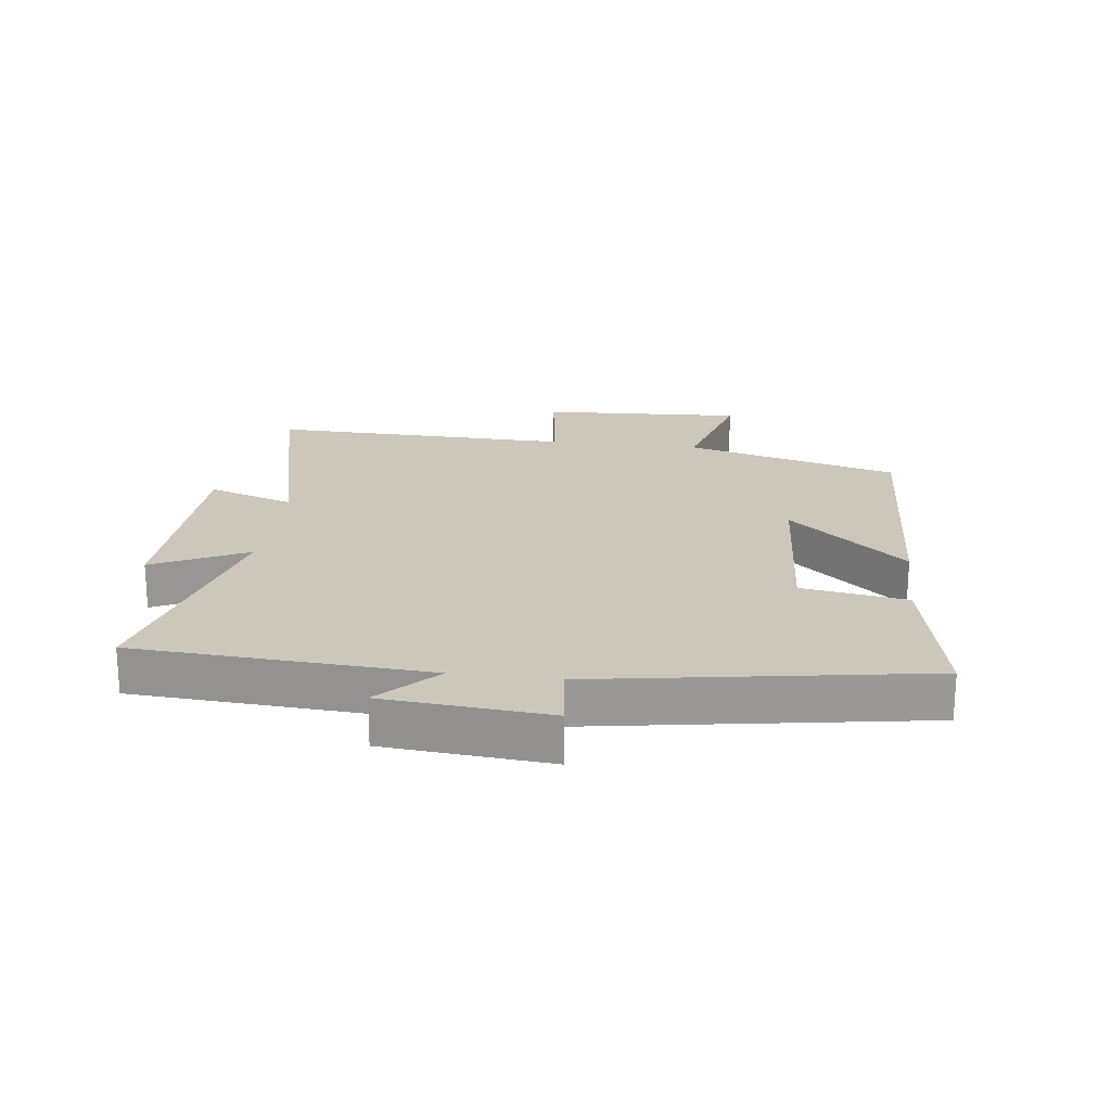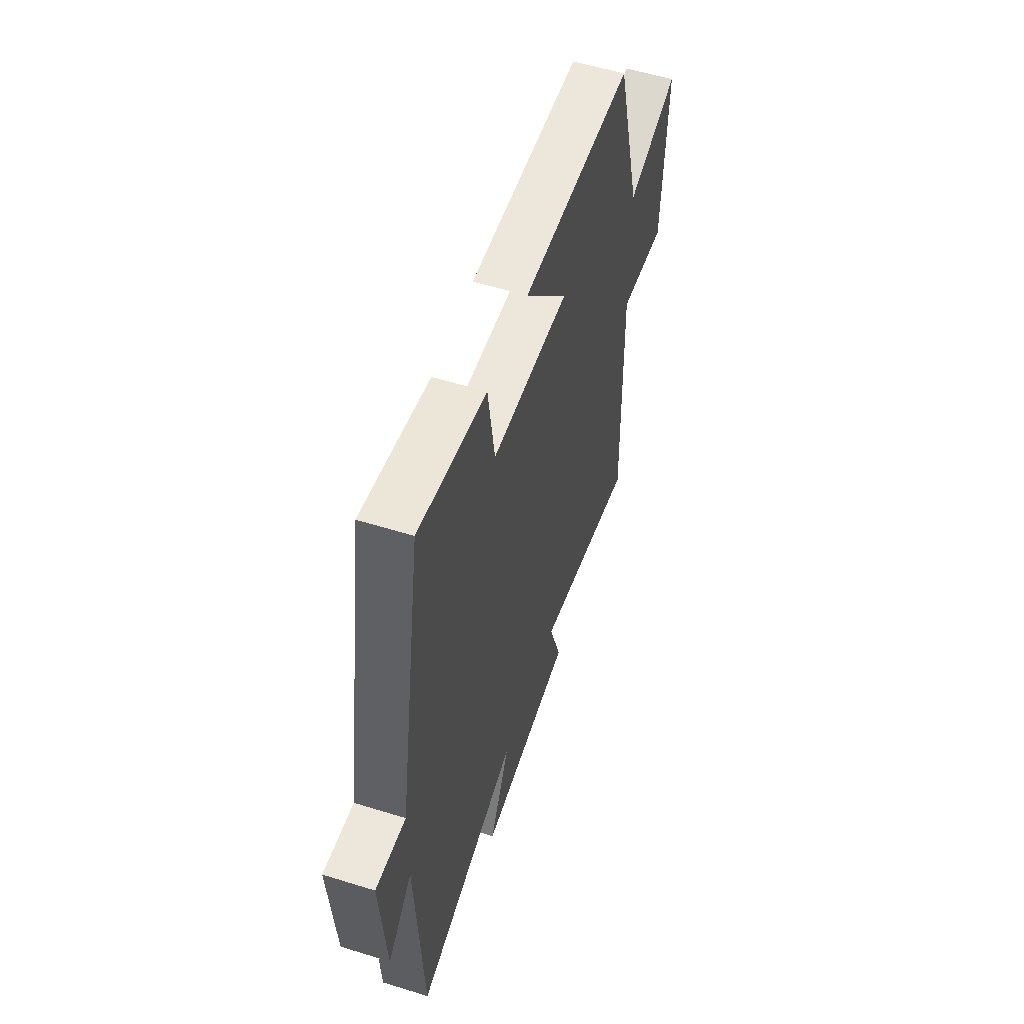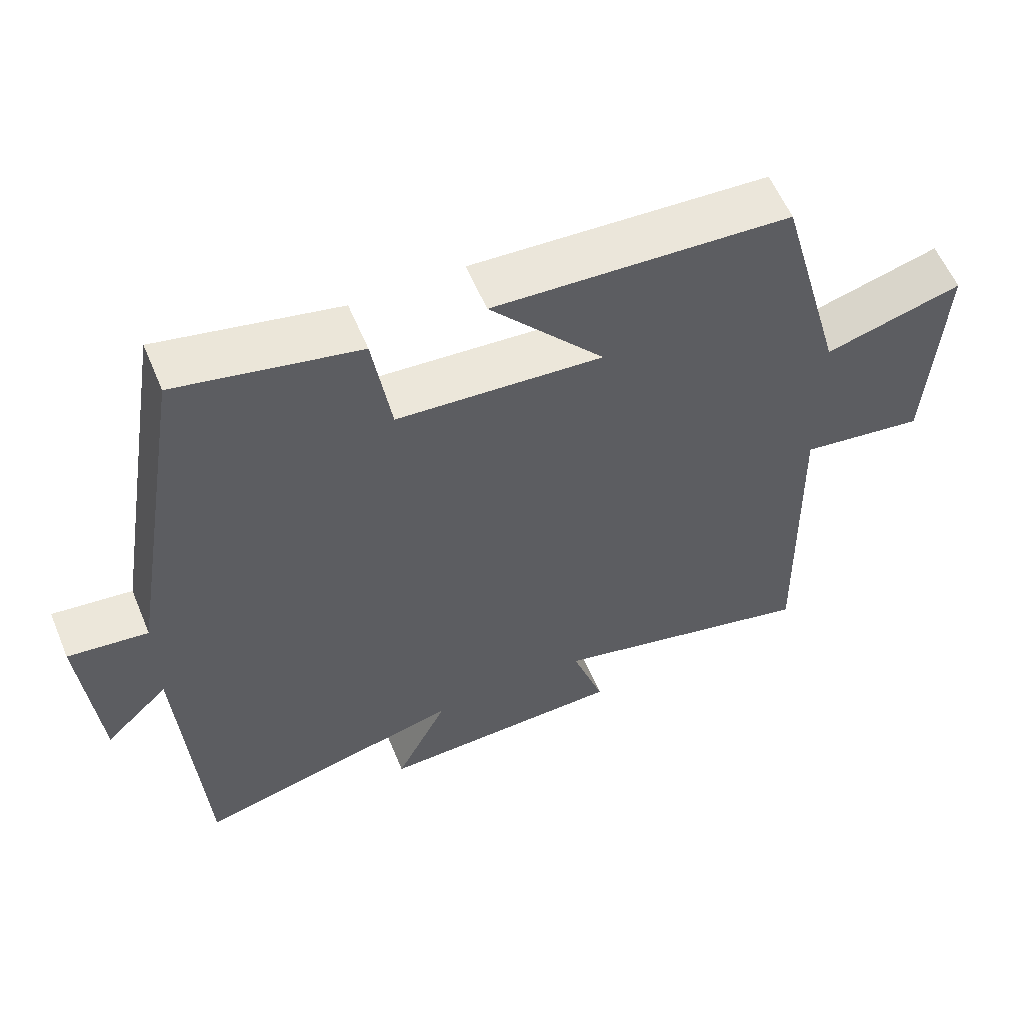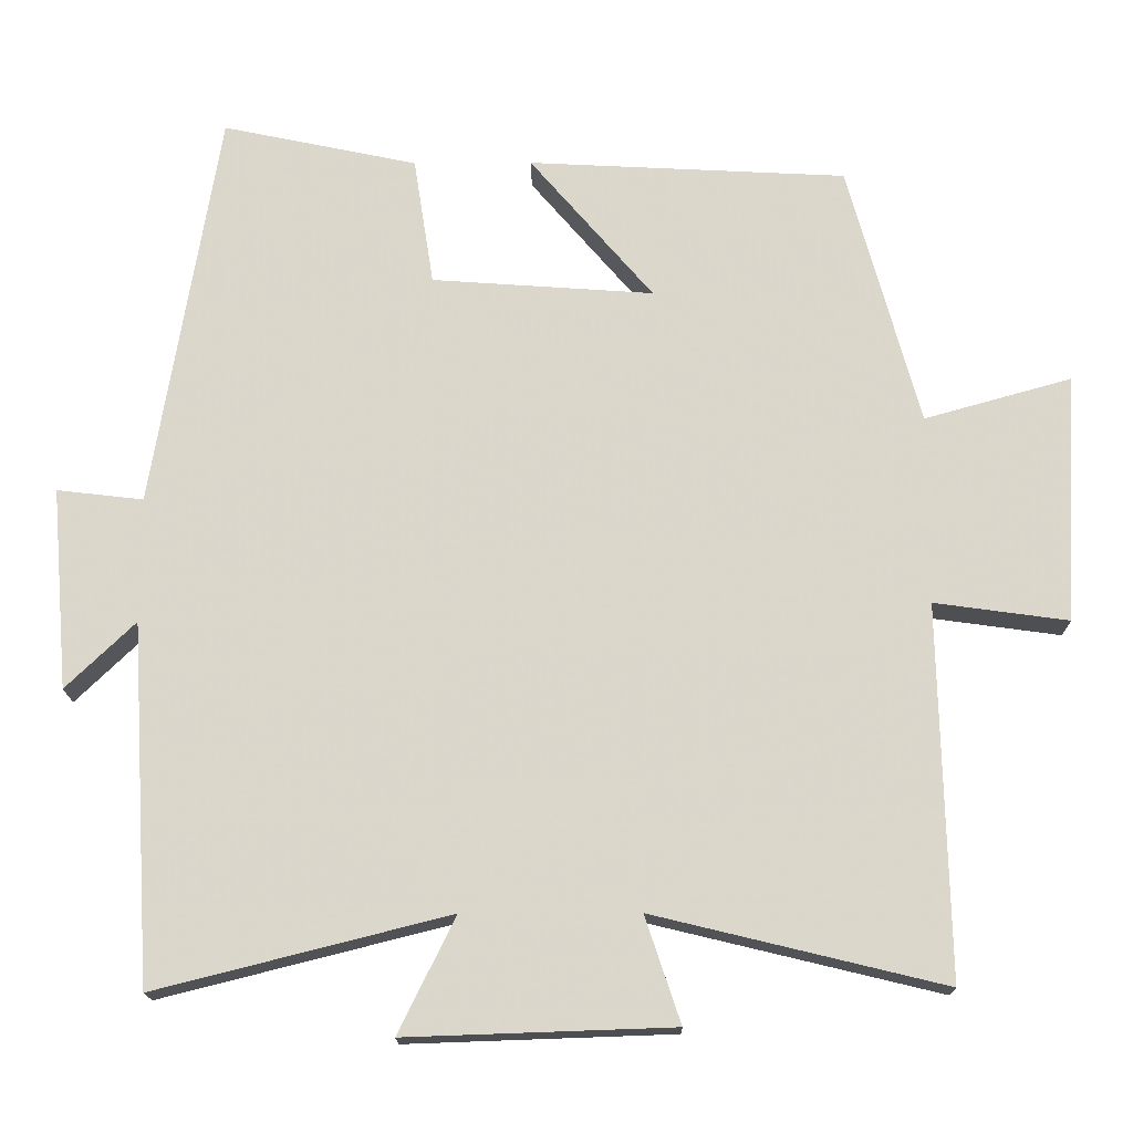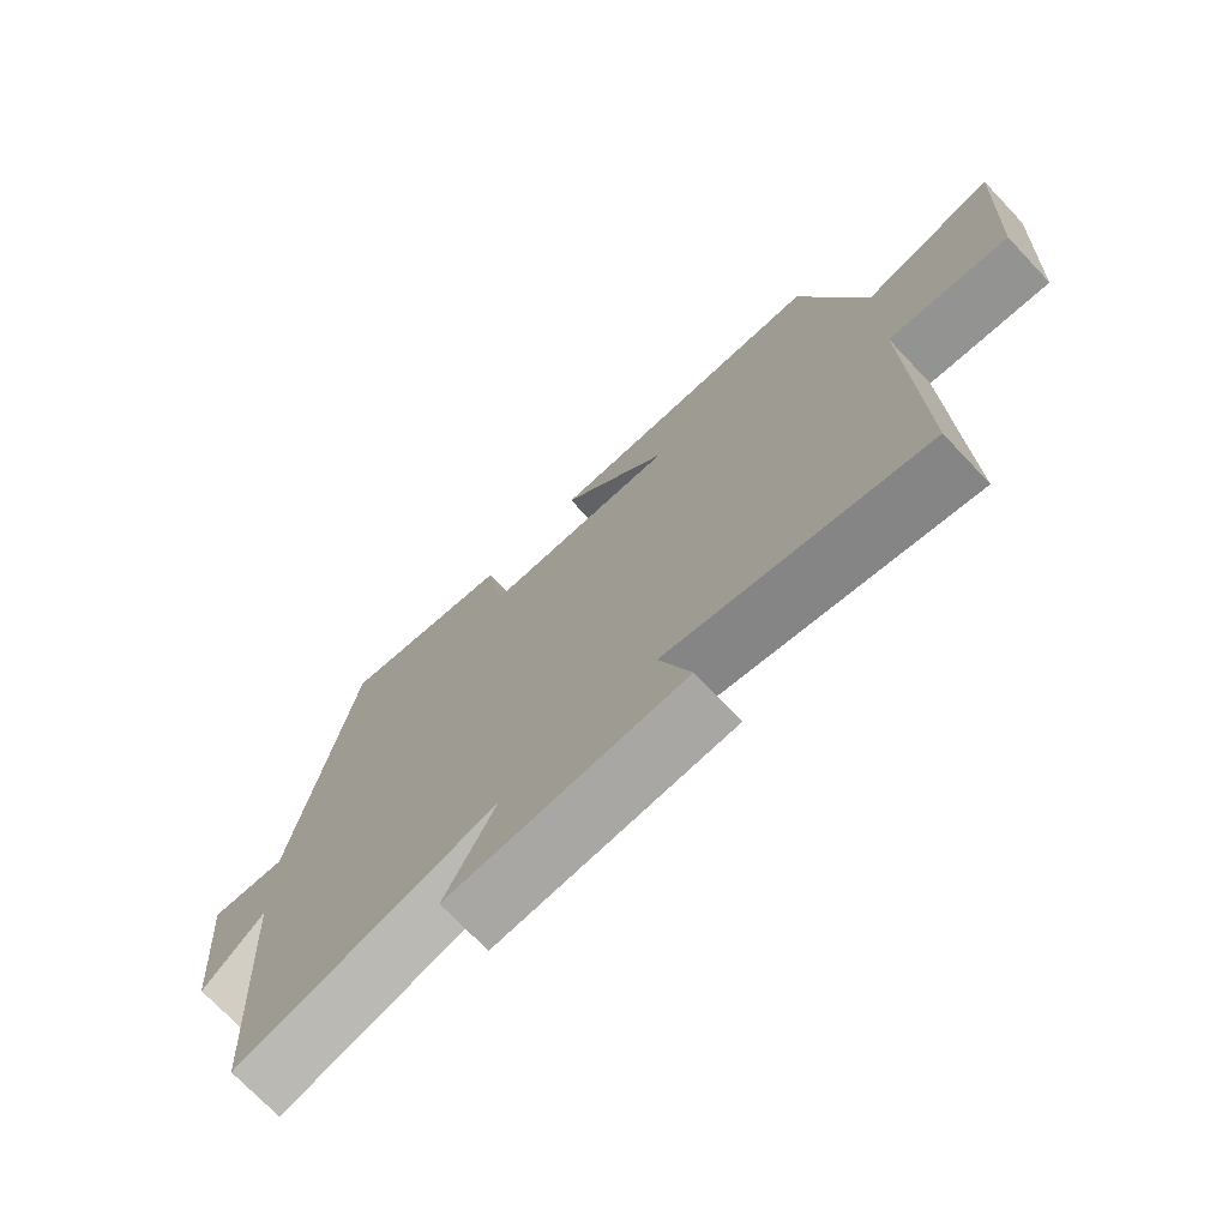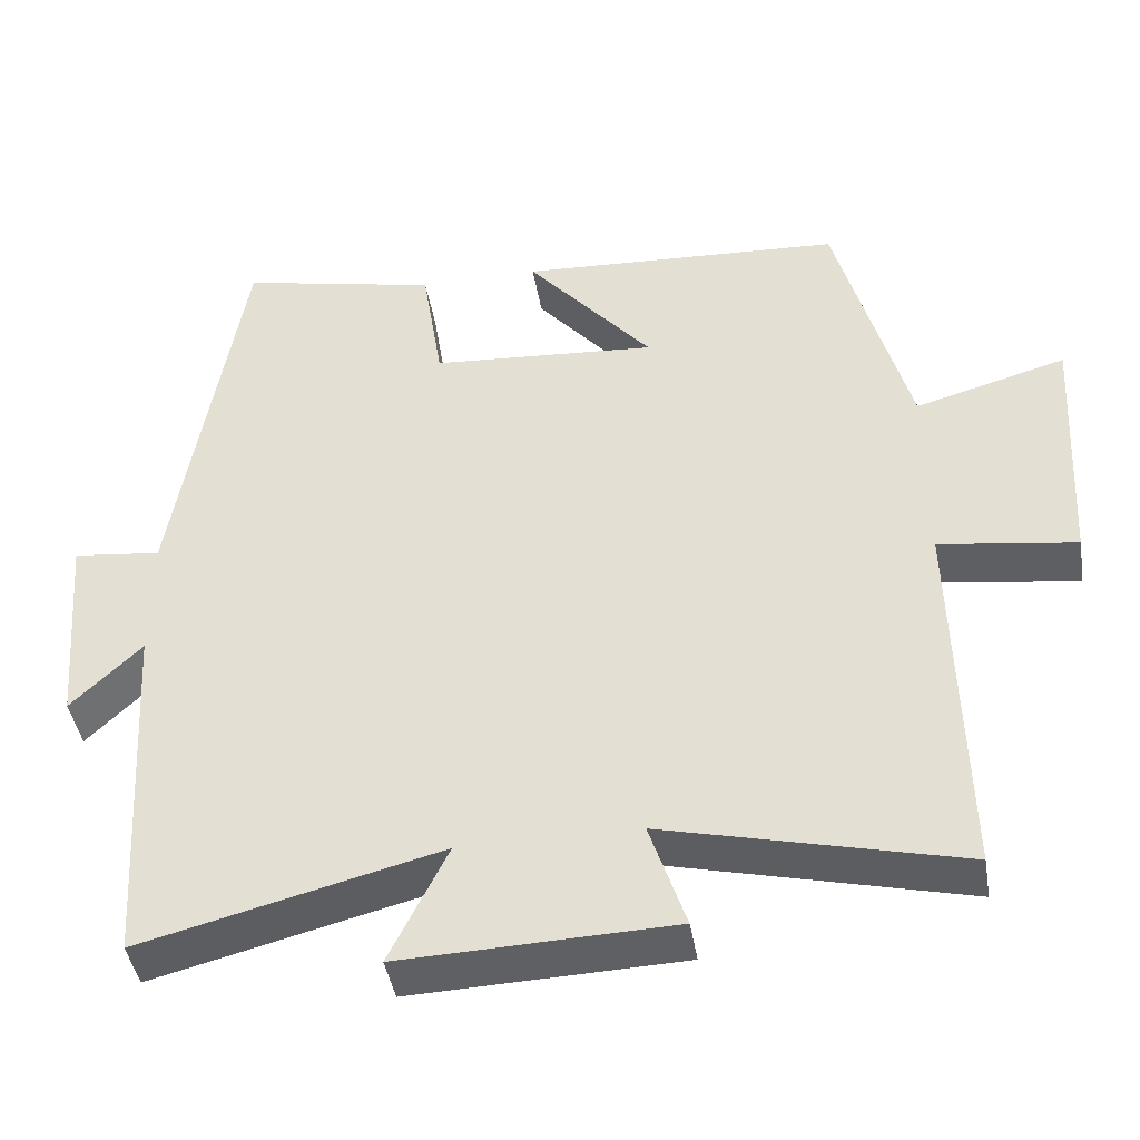
<metadata>
{"format":"obj","ext":"obj","renderer":"f3d","projection":"perspective","resolution":1024,"background":"white","views":[{"elev":21.3,"azim":-82.8,"up":"+Y"},{"elev":55.7,"azim":-71.9,"up":"+Z"},{"elev":58.2,"azim":-22.6,"up":"+Z"},{"elev":-16.7,"azim":0.6,"up":"+Z"},{"elev":-72.9,"azim":43.5,"up":"+Z"},{"elev":-43.1,"azim":9.4,"up":"+Z"}]}
</metadata>
<code>
v -0.472 0.07 -0.596
v -0.5 0.07 -0.13
v -0.59 0.07 -0.217
v -0.612 0.07 0.045
v -0.5 0.07 0.032
v -0.414 0.07 0.553
v -0.161 0.07 0.5
v -0.135 0.07 0.333
v 0.153 0.07 0.313
v -0.007 0.07 0.5
v 0.407 0.07 0.479
v 0.5 0.07 0.138
v 0.692 0.07 0.192
v 0.674 0.07 -0.132
v 0.5 0.07 -0.108
v 0.511 0.07 -0.591
v 0.134 0.07 -0.5
v 0.18 0.07 -0.638
v -0.166 0.07 -0.65
v -0.092 0.07 -0.5
v -0.472 0 -0.596
v -0.5 0 -0.13
v -0.59 0 -0.217
v -0.612 0 0.045
v -0.5 0 0.032
v -0.414 0 0.553
v -0.161 0 0.5
v -0.135 0 0.333
v 0.153 0 0.313
v -0.007 0 0.5
v 0.407 0 0.479
v 0.5 0 0.138
v 0.692 0 0.192
v 0.674 0 -0.132
v 0.5 0 -0.108
v 0.511 0 -0.591
v 0.134 0 -0.5
v 0.18 0 -0.638
v -0.166 0 -0.65
v -0.092 0 -0.5
f 17 18 19 20
f 15 16 17
f 15 17 20
f 12 13 14 15
f 9 10 11 12
f 8 9 12 15
f 5 6 7 8
f 5 8 15 20
f 2 3 4 5
f 1 2 5 20
f 40 39 38 37
f 37 36 35
f 40 37 35
f 35 34 33 32
f 32 31 30 29
f 35 32 29 28
f 28 27 26 25
f 40 35 28 25
f 25 24 23 22
f 40 25 22 21
f 1 21 22 2
f 2 22 23 3
f 3 23 24 4
f 4 24 25 5
f 5 25 26 6
f 6 26 27 7
f 7 27 28 8
f 8 28 29 9
f 9 29 30 10
f 10 30 31 11
f 11 31 32 12
f 12 32 33 13
f 13 33 34 14
f 14 34 35 15
f 15 35 36 16
f 16 36 37 17
f 17 37 38 18
f 18 38 39 19
f 19 39 40 20
f 20 40 21 1

</code>
